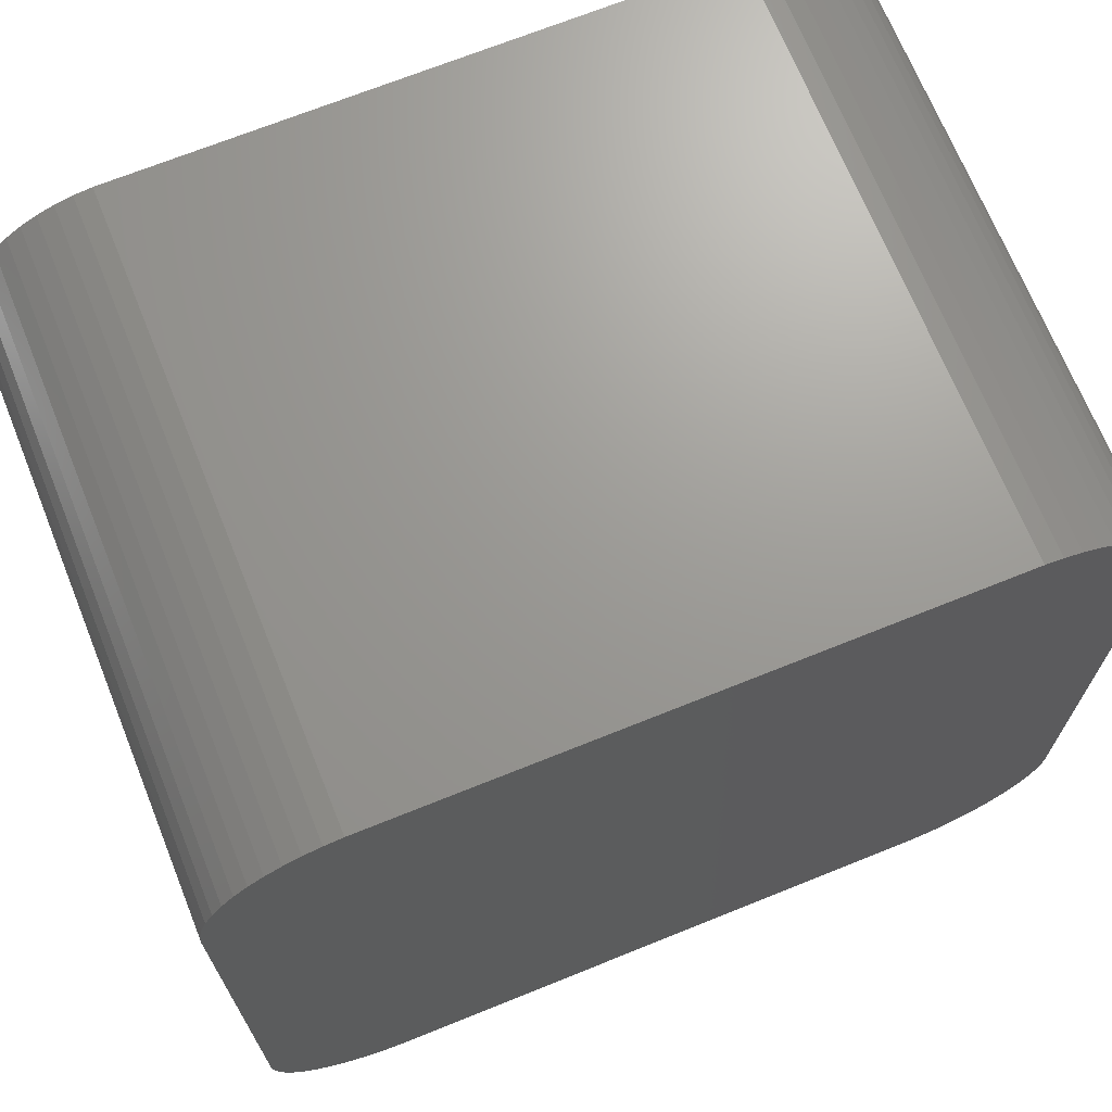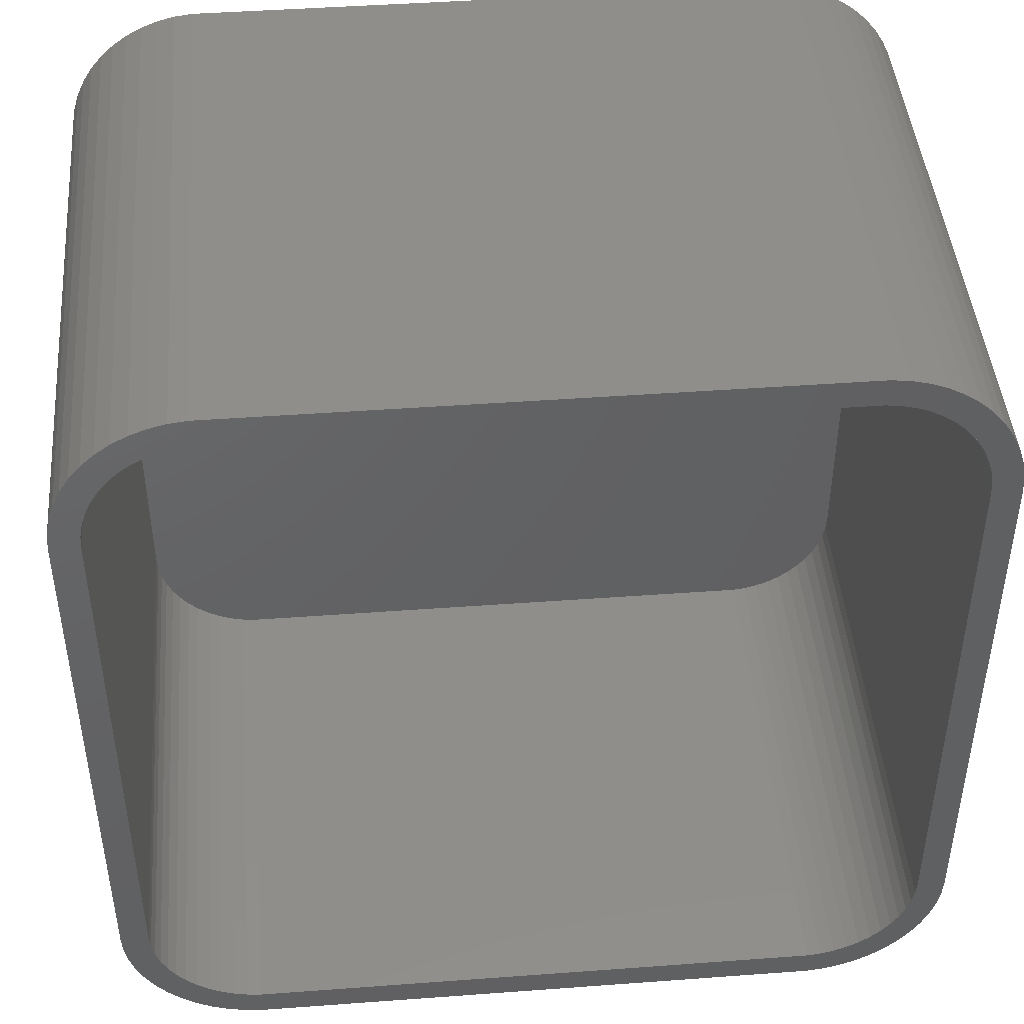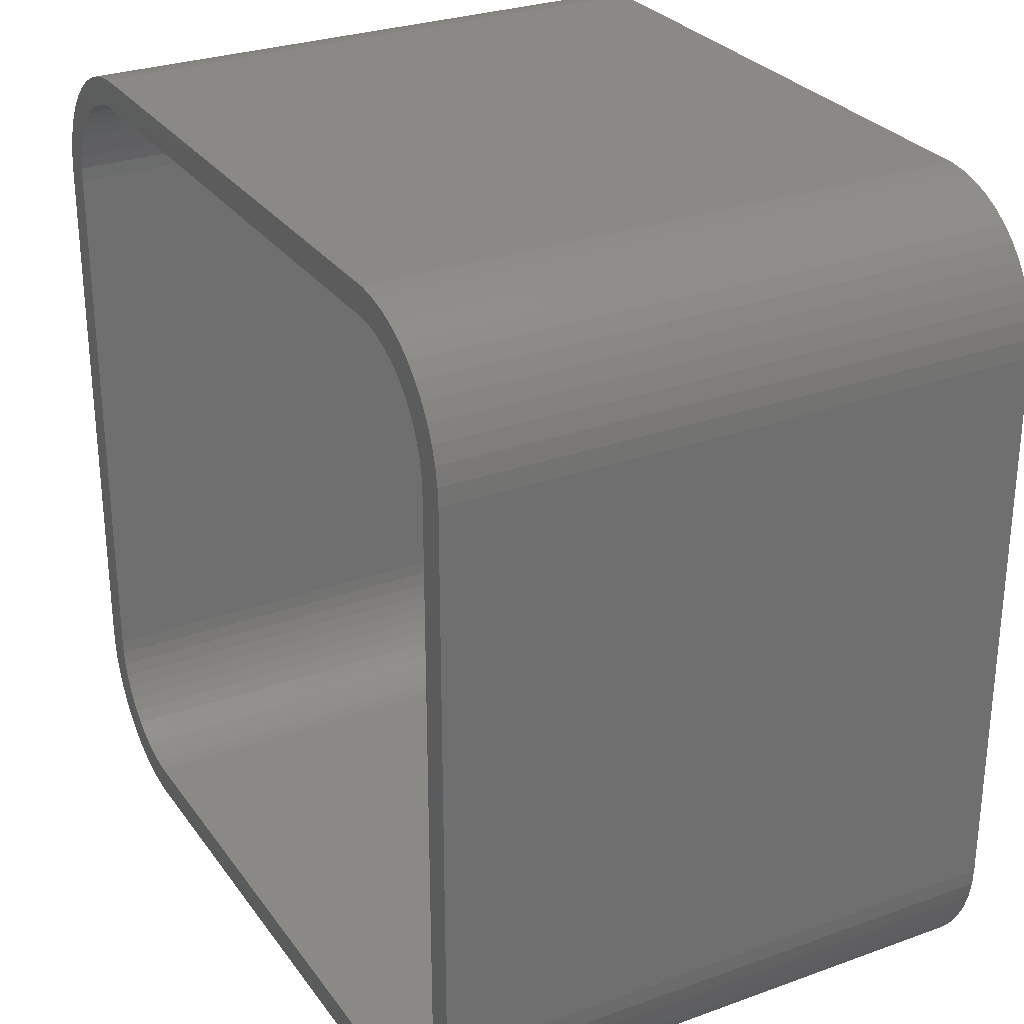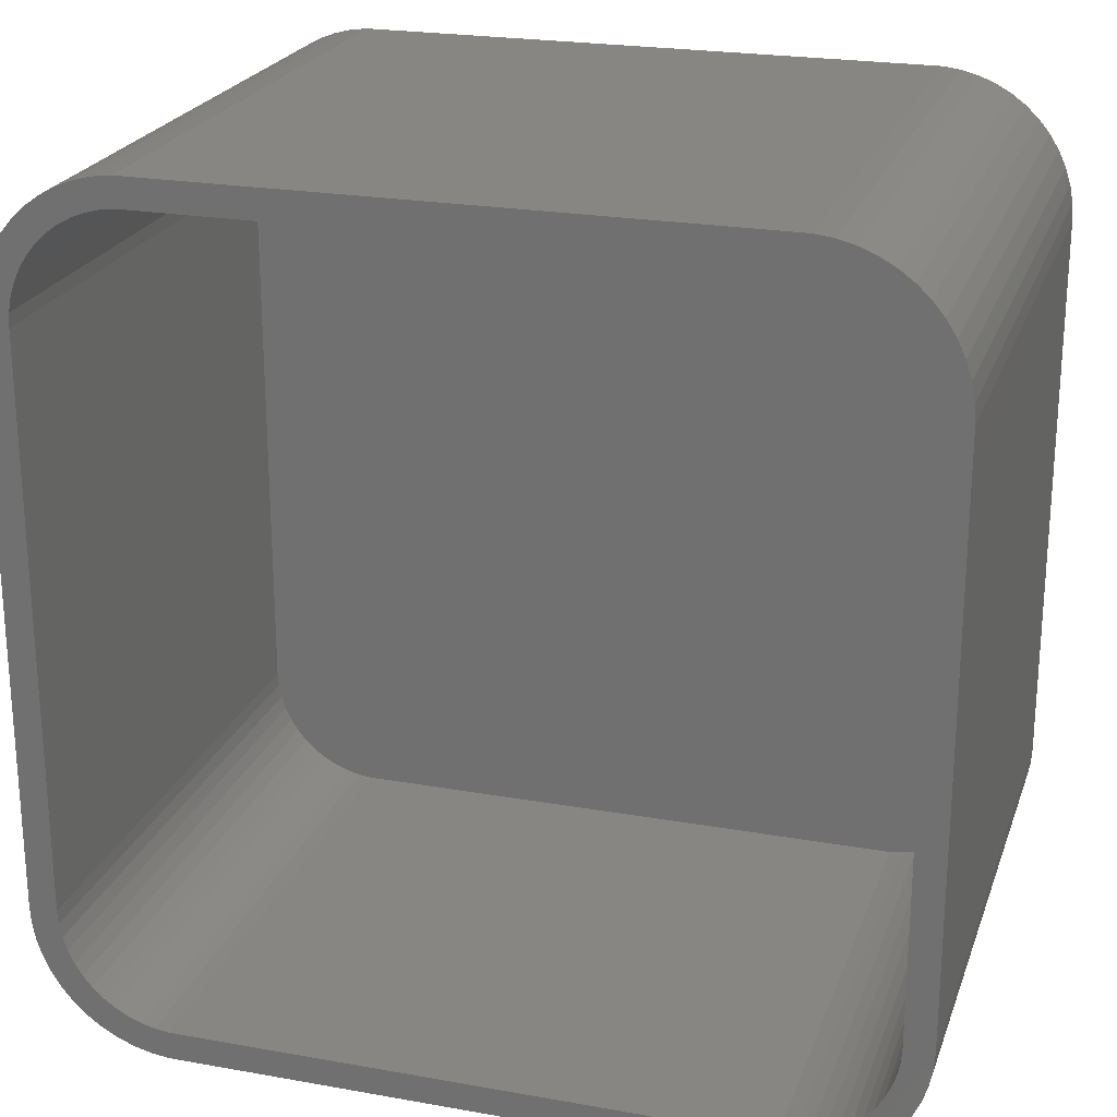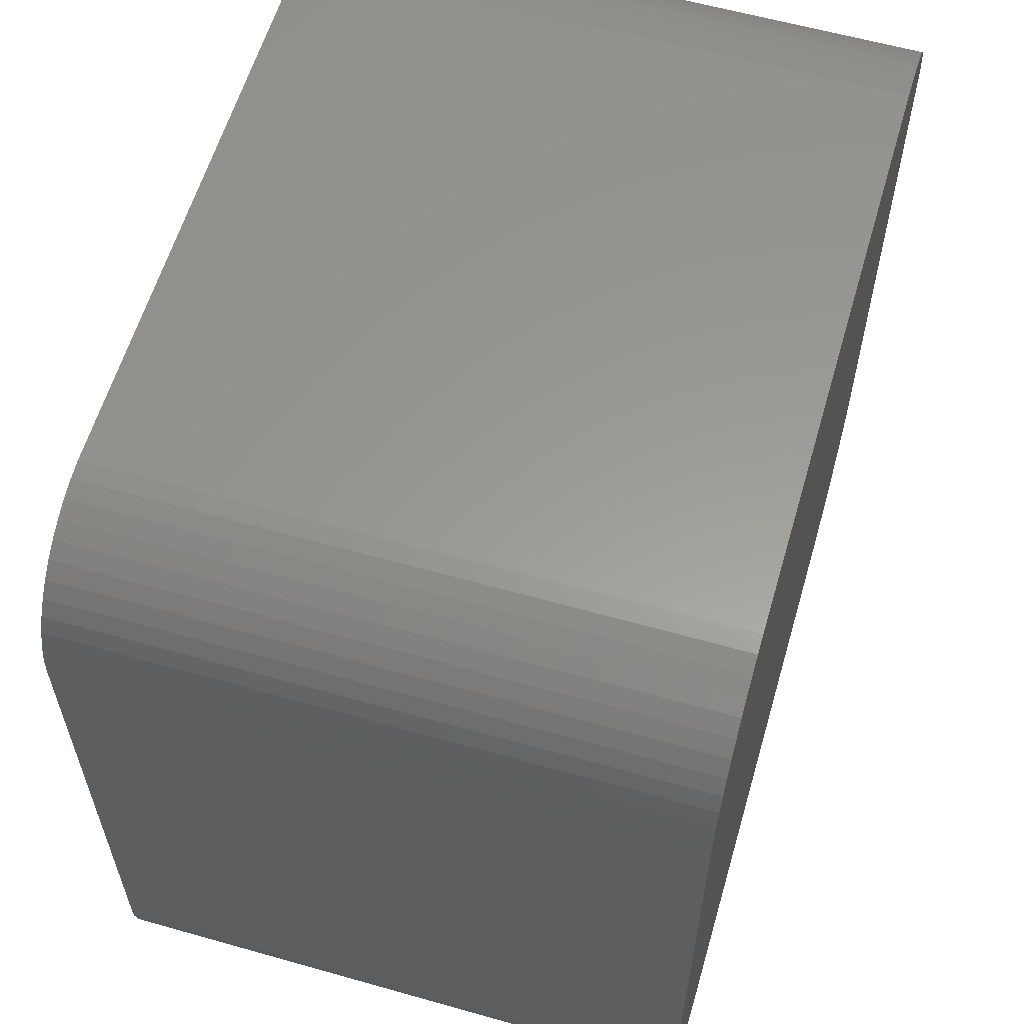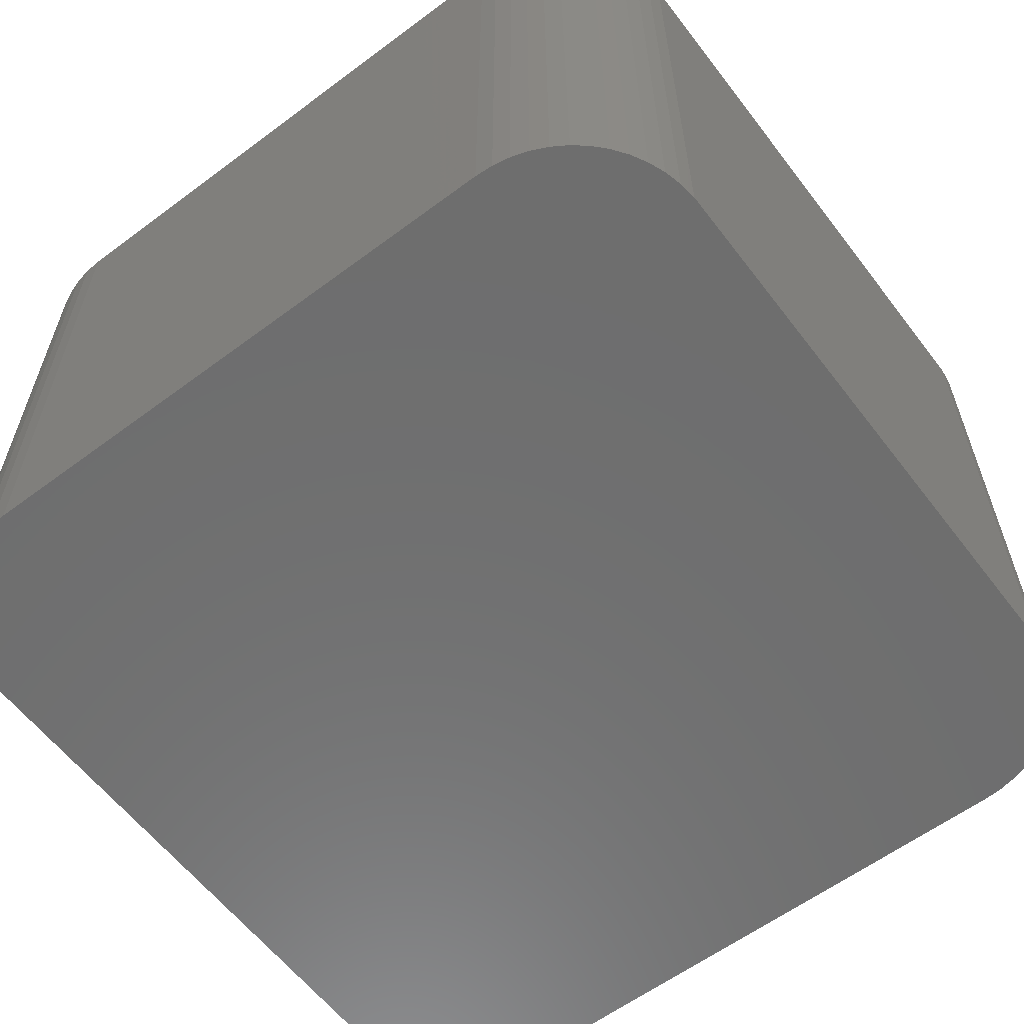
<metadata>
{"format":"stl","ext":"stl","renderer":"f3d","projection":"perspective","resolution":1024,"background":"white","views":[{"elev":69.5,"azim":158.0,"up":"+Y"},{"elev":44.8,"azim":-4.9,"up":"+Y"},{"elev":28.5,"azim":61.5,"up":"+Y"},{"elev":22.9,"azim":16.9,"up":"+Y"},{"elev":59.7,"azim":106.2,"up":"+Y"},{"elev":-60.2,"azim":127.3,"up":"+Z"}]}
</metadata>
<code>
# stl→obj: 208 verts, 412 faces
v -15 -10 0
v -15 10 21
v -15 10 0
v -15 -10 21
v -14.96 -10.63 0
v -14.96 -10.63 21
v 14 10 21
v 15 10 21
v 14.96 10.63 21
v 15 -10 21
v 13.97 10.5 21
v 14.84 11.24 21
v 14 -10 21
v 13.87 10.99 21
v 14.65 11.84 21
v 14.96 -10.63 21
v 13.72 11.47 21
v 14.38 12.41 21
v 13.97 -10.5 21
v 13.51 11.93 21
v 14.05 12.94 21
v 14.84 -11.24 21
v 13.87 -10.99 21
v 13.24 12.35 21
v 13.64 13.42 21
v 12.92 12.74 21
v 13.19 13.85 21
v 12.55 13.08 21
v 12.68 14.22 21
v 12.14 13.38 21
v 12.13 14.52 21
v 11.7 13.62 21
v 11.55 14.76 21
v 11.24 13.8 21
v 10.94 14.91 21
v 10.75 13.93 21
v 10.31 14.99 21
v 10.25 13.99 21
v -10.25 13.99 21
v -10.31 14.99 21
v -10.75 13.93 21
v -10.94 14.91 21
v -11.24 13.8 21
v -11.55 14.76 21
v -11.7 13.62 21
v -12.13 14.52 21
v -12.14 13.38 21
v -12.68 14.22 21
v -12.55 13.08 21
v -13.19 13.85 21
v -12.92 12.74 21
v -13.64 13.42 21
v -13.24 12.35 21
v -14.05 12.94 21
v -13.51 11.93 21
v -14.38 12.41 21
v -13.72 11.47 21
v -14.84 11.24 21
v -13.87 10.99 21
v -14.65 11.84 21
v 14.65 -11.84 21
v 13.72 -11.47 21
v 14.38 -12.41 21
v 13.51 -11.93 21
v 14.05 -12.94 21
v 13.24 -12.35 21
v 13.64 -13.42 21
v 12.92 -12.74 21
v 13.19 -13.85 21
v 12.55 -13.08 21
v 12.68 -14.22 21
v 12.14 -13.38 21
v 12.13 -14.52 21
v 11.7 -13.62 21
v 11.55 -14.76 21
v 11.24 -13.8 21
v 10.94 -14.91 21
v 10.75 -13.93 21
v 10.31 -14.99 21
v 10.25 -13.99 21
v -10.25 -13.99 21
v -10.31 -14.99 21
v -10.75 -13.93 21
v -10.94 -14.91 21
v -11.24 -13.8 21
v -11.55 -14.76 21
v -11.7 -13.62 21
v -12.13 -14.52 21
v -12.14 -13.38 21
v -12.68 -14.22 21
v -12.55 -13.08 21
v -13.19 -13.85 21
v -12.92 -12.74 21
v -13.64 -13.42 21
v -13.24 -12.35 21
v -14.05 -12.94 21
v -13.51 -11.93 21
v -14.38 -12.41 21
v -13.72 -11.47 21
v -14.65 -11.84 21
v -13.87 -10.99 21
v -14.84 -11.24 21
v -13.97 -10.5 21
v -14 -10 21
v -14 10 21
v -13.97 10.5 21
v -14.96 10.63 21
v 13.64 13.42 0
v 14.05 12.94 0
v -14.05 12.94 0
v -13.64 13.42 0
v -10.94 -14.91 0
v -10.31 -14.99 0
v 15 -10 0
v 14.96 -10.63 0
v 15 10 0
v -11.55 14.76 0
v -12.13 14.52 0
v 10.31 14.99 0
v -10.31 14.99 0
v -14.96 10.63 0
v -11.55 -14.76 0
v 10.31 -14.99 0
v 14.65 11.84 0
v 14.84 11.24 0
v 10.94 14.91 0
v -13.19 13.85 0
v -14.84 11.24 0
v -14.65 11.84 0
v 14.84 -11.24 0
v 14.65 -11.84 0
v 14.96 10.63 0
v 14.38 -12.41 0
v 14.05 -12.94 0
v 13.64 -13.42 0
v 14.38 12.41 0
v 13.19 -13.85 0
v 12.68 -14.22 0
v 12.13 -14.52 0
v 13.19 13.85 0
v 11.55 -14.76 0
v 12.68 14.22 0
v 10.94 -14.91 0
v 12.13 14.52 0
v 11.55 14.76 0
v -12.13 -14.52 0
v -10.94 14.91 0
v -12.68 -14.22 0
v -13.19 -13.85 0
v -13.64 -13.42 0
v -12.68 14.22 0
v -14.05 -12.94 0
v -14.38 -12.41 0
v -14.65 -11.84 0
v -14.84 -11.24 0
v -14.38 12.41 0
v -14 10 2
v -14 -10 2
v -13.97 -10.5 2
v -13.97 10.5 2
v 12.55 -13.08 2
v 12.14 -13.38 2
v 14 -10 2
v 14 10 2
v 13.24 12.35 2
v 12.92 12.74 2
v -11.24 13.8 2
v -10.75 13.93 2
v -10.25 13.99 2
v 10.25 13.99 2
v -13.51 -11.93 2
v -13.24 -12.35 2
v -10.25 -13.99 2
v -10.75 -13.93 2
v 11.7 -13.62 2
v -12.92 -12.74 2
v 12.55 13.08 2
v 13.87 10.99 2
v 13.72 11.47 2
v -12.92 12.74 2
v -12.55 13.08 2
v -11.7 13.62 2
v 13.97 10.5 2
v 10.25 -13.99 2
v 13.97 -10.5 2
v 13.51 11.93 2
v 13.87 -10.99 2
v 13.72 -11.47 2
v 13.51 -11.93 2
v 13.24 -12.35 2
v 12.14 13.38 2
v 12.92 -12.74 2
v 11.7 13.62 2
v 11.24 13.8 2
v 10.75 13.93 2
v 11.24 -13.8 2
v 10.75 -13.93 2
v -12.14 13.38 2
v -11.24 -13.8 2
v -11.7 -13.62 2
v -12.14 -13.38 2
v -13.24 12.35 2
v -12.55 -13.08 2
v -13.51 11.93 2
v -13.72 11.47 2
v -13.87 10.99 2
v -13.72 -11.47 2
v -13.87 -10.99 2
f 1 2 3
f 2 1 4
f 5 4 1
f 4 5 6
f 7 8 9
f 8 7 10
f 11 9 12
f 13 10 7
f 14 12 15
f 10 13 16
f 17 15 18
f 19 16 13
f 20 18 21
f 16 19 22
f 23 22 19
f 9 11 7
f 12 14 11
f 15 17 14
f 24 21 25
f 18 20 17
f 21 24 20
f 26 25 27
f 25 26 24
f 28 27 29
f 27 28 26
f 29 30 28
f 31 30 29
f 31 32 30
f 33 32 31
f 33 34 32
f 35 34 33
f 35 36 34
f 37 36 35
f 37 38 36
f 37 39 38
f 40 39 37
f 40 41 39
f 42 41 40
f 42 43 41
f 44 43 42
f 44 45 43
f 46 45 44
f 46 47 45
f 48 47 46
f 47 48 49
f 50 49 48
f 49 50 51
f 52 51 50
f 51 52 53
f 54 53 52
f 53 54 55
f 56 55 54
f 55 56 57
f 58 59 60
f 57 60 59
f 60 57 56
f 22 23 61
f 62 61 23
f 61 62 63
f 64 63 62
f 63 64 65
f 66 65 64
f 65 66 67
f 68 67 66
f 67 68 69
f 70 69 68
f 69 70 71
f 72 71 70
f 72 73 71
f 74 73 72
f 74 75 73
f 76 75 74
f 76 77 75
f 78 77 76
f 78 79 77
f 80 79 78
f 81 79 80
f 81 82 79
f 83 82 81
f 83 84 82
f 85 84 83
f 85 86 84
f 87 86 85
f 87 88 86
f 89 88 87
f 90 89 91
f 89 90 88
f 92 91 93
f 91 92 90
f 94 93 95
f 96 95 97
f 93 94 92
f 98 97 99
f 100 99 101
f 102 101 103
f 95 96 94
f 6 103 104
f 105 2 104
f 59 58 106
f 4 104 2
f 107 106 58
f 6 104 4
f 106 107 105
f 97 98 96
f 105 107 2
f 99 100 98
f 101 102 100
f 103 6 102
f 21 108 25
f 108 21 109
f 110 52 111
f 52 110 54
f 112 82 84
f 82 112 113
f 16 114 10
f 114 16 115
f 10 116 8
f 116 10 114
f 117 46 44
f 46 117 118
f 119 40 37
f 40 119 120
f 3 107 121
f 107 3 2
f 122 84 86
f 84 122 112
f 113 79 82
f 79 113 123
f 12 124 15
f 124 12 125
f 126 37 35
f 37 126 119
f 127 52 50
f 52 127 111
f 128 60 129
f 60 128 58
f 123 114 115
f 1 114 123
f 123 115 130
f 114 1 116
f 123 130 131
f 116 119 132
f 123 131 133
f 132 119 125
f 123 133 134
f 125 119 124
f 123 134 135
f 124 119 136
f 123 135 137
f 136 119 109
f 123 137 138
f 109 119 108
f 123 138 139
f 108 119 140
f 123 139 141
f 140 119 142
f 123 141 143
f 142 119 144
f 144 119 145
f 145 119 126
f 1 123 113
f 3 116 1
f 1 113 112
f 116 3 119
f 1 112 122
f 119 3 120
f 1 122 146
f 120 3 147
f 1 146 148
f 147 3 117
f 1 148 149
f 117 3 118
f 1 149 150
f 118 3 151
f 1 150 152
f 151 3 127
f 1 152 153
f 127 3 111
f 1 153 154
f 111 3 110
f 1 154 155
f 110 3 156
f 1 155 5
f 156 3 129
f 129 3 128
f 128 3 121
f 154 102 155
f 102 154 100
f 150 96 152
f 96 150 94
f 153 100 154
f 100 153 98
f 146 86 88
f 86 146 122
f 150 92 94
f 92 150 149
f 9 125 12
f 125 9 132
f 8 132 9
f 132 8 116
f 18 109 21
f 109 18 136
f 15 136 18
f 136 15 124
f 142 31 29
f 31 142 144
f 108 27 25
f 27 108 140
f 144 33 31
f 33 144 145
f 151 50 48
f 50 151 127
f 118 48 46
f 48 118 151
f 121 58 128
f 58 121 107
f 155 6 5
f 6 155 102
f 152 98 153
f 98 152 96
f 148 88 90
f 88 148 146
f 149 90 92
f 90 149 148
f 67 134 65
f 134 67 135
f 141 73 75
f 73 141 139
f 140 29 27
f 29 140 142
f 145 35 33
f 35 145 126
f 147 44 42
f 44 147 117
f 120 42 40
f 42 120 147
f 129 56 156
f 56 129 60
f 156 54 110
f 54 156 56
f 138 69 71
f 69 138 137
f 63 131 61
f 131 63 133
f 65 133 63
f 133 65 134
f 61 130 22
f 130 61 131
f 143 75 77
f 75 143 141
f 123 77 79
f 77 123 143
f 139 71 73
f 71 139 138
f 137 67 69
f 67 137 135
f 22 115 16
f 115 22 130
f 104 157 105
f 157 104 158
f 103 158 104
f 158 103 159
f 105 160 106
f 160 105 157
f 161 72 70
f 72 161 162
f 163 7 164
f 7 163 13
f 165 26 166
f 26 165 24
f 167 41 43
f 41 167 168
f 169 38 39
f 38 169 170
f 95 171 97
f 171 95 172
f 173 83 81
f 83 173 174
f 162 74 72
f 74 162 175
f 93 172 95
f 172 93 176
f 177 26 28
f 26 177 166
f 178 17 179
f 17 178 14
f 180 49 51
f 49 180 181
f 182 43 45
f 43 182 167
f 170 164 183
f 157 164 170
f 170 183 178
f 164 157 163
f 170 178 179
f 163 184 185
f 170 179 186
f 185 184 187
f 170 186 165
f 187 184 188
f 170 165 166
f 188 184 189
f 170 166 177
f 189 184 190
f 170 177 191
f 190 184 192
f 170 191 193
f 192 184 161
f 170 193 194
f 161 184 162
f 170 194 195
f 162 184 175
f 175 184 196
f 196 184 197
f 157 170 169
f 158 163 157
f 157 169 168
f 163 158 184
f 157 168 167
f 184 158 173
f 157 167 182
f 173 158 174
f 157 182 198
f 174 158 199
f 157 198 181
f 199 158 200
f 157 181 180
f 200 158 201
f 157 180 202
f 201 158 203
f 157 202 204
f 203 158 176
f 157 204 205
f 176 158 172
f 157 205 206
f 172 158 171
f 157 206 160
f 171 158 207
f 207 158 208
f 208 158 159
f 99 208 101
f 208 99 207
f 187 19 185
f 19 187 23
f 184 81 80
f 81 184 173
f 197 80 78
f 80 197 184
f 192 70 68
f 70 192 161
f 203 93 91
f 93 203 176
f 186 24 165
f 24 186 20
f 194 32 34
f 32 194 193
f 170 36 38
f 36 170 195
f 183 14 178
f 14 183 11
f 164 11 183
f 11 164 7
f 59 205 57
f 205 59 206
f 57 204 55
f 204 57 205
f 198 45 47
f 45 198 182
f 53 180 51
f 180 53 202
f 168 39 41
f 39 168 169
f 97 207 99
f 207 97 171
f 101 159 103
f 159 101 208
f 185 13 163
f 13 185 19
f 201 91 89
f 91 201 203
f 200 89 87
f 89 200 201
f 199 87 85
f 87 199 200
f 174 85 83
f 85 174 199
f 193 30 32
f 30 193 191
f 195 34 36
f 34 195 194
f 106 206 59
f 206 106 160
f 55 202 53
f 202 55 204
f 181 47 49
f 47 181 198
f 189 62 188
f 62 189 64
f 188 23 187
f 23 188 62
f 190 64 189
f 64 190 66
f 192 66 190
f 66 192 68
f 196 78 76
f 78 196 197
f 175 76 74
f 76 175 196
f 179 20 186
f 20 179 17
f 191 28 30
f 28 191 177

</code>
